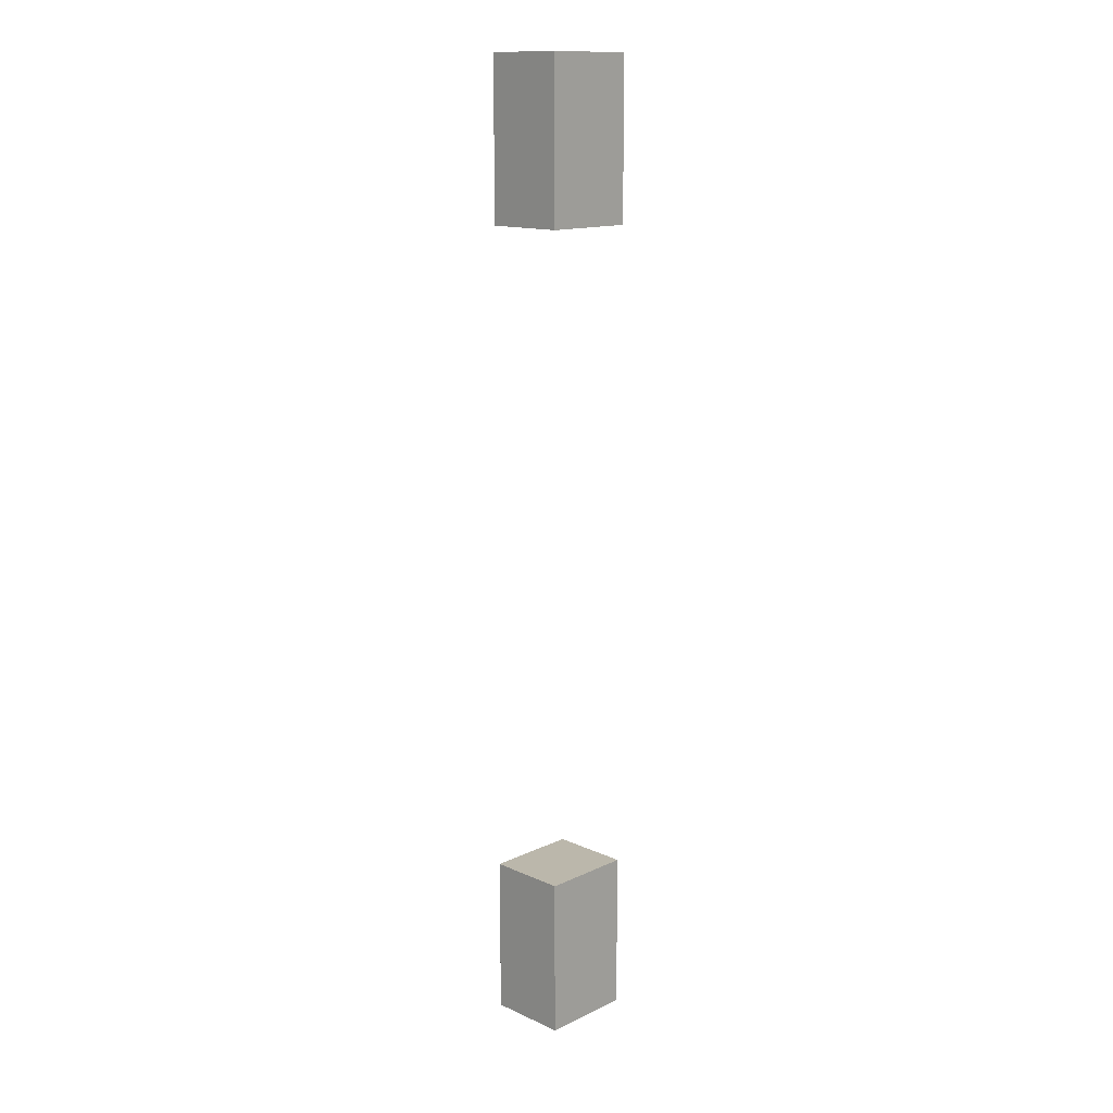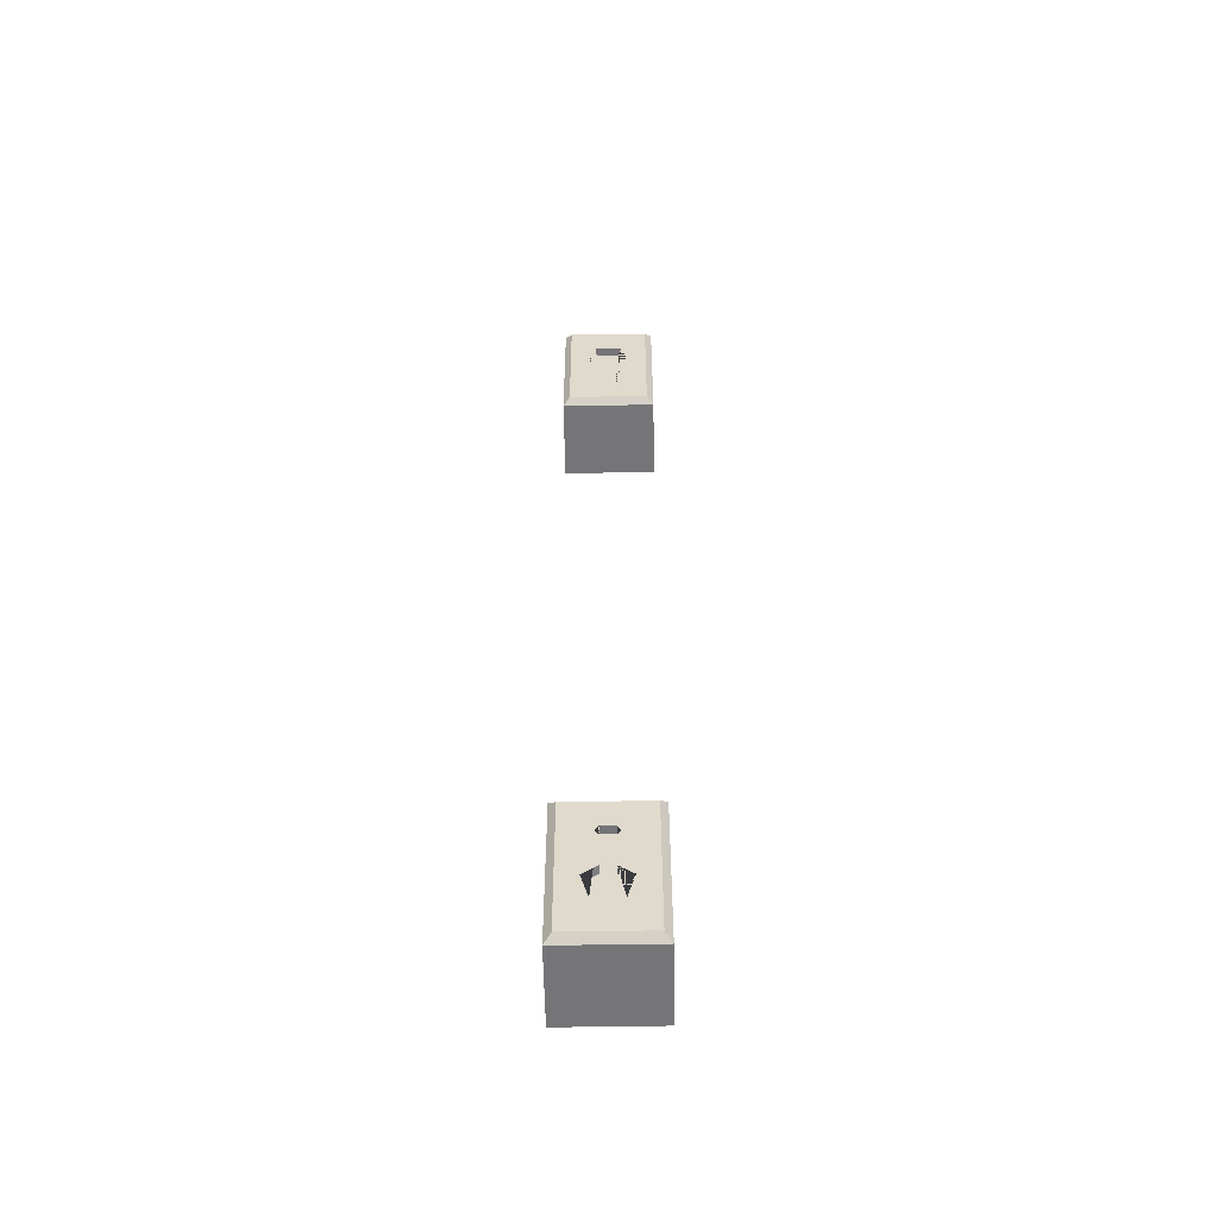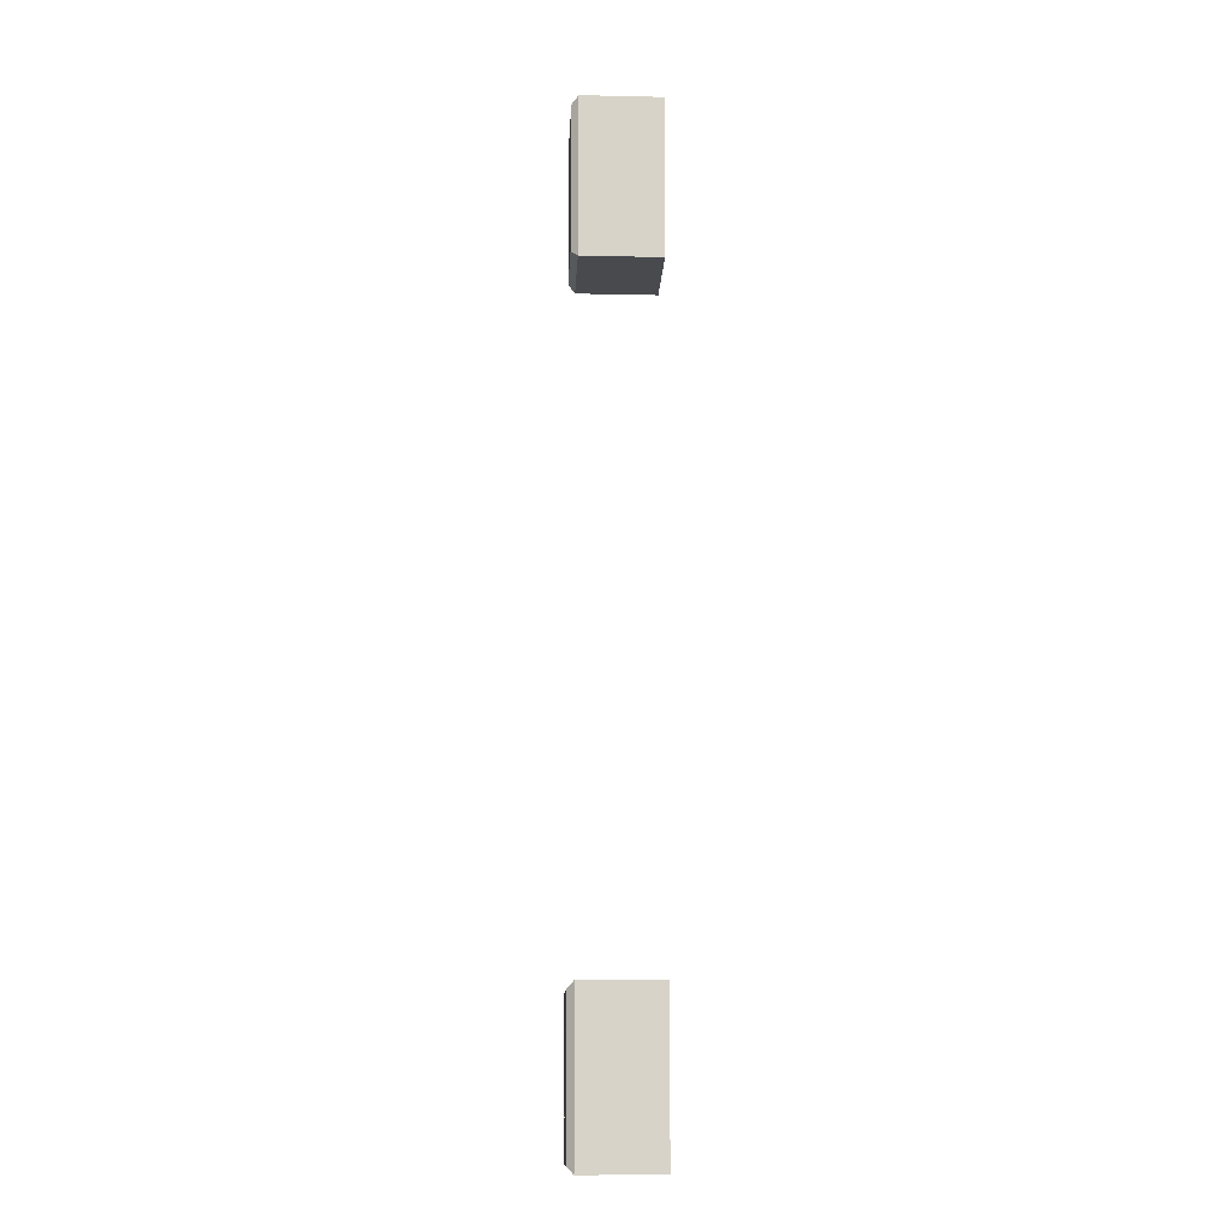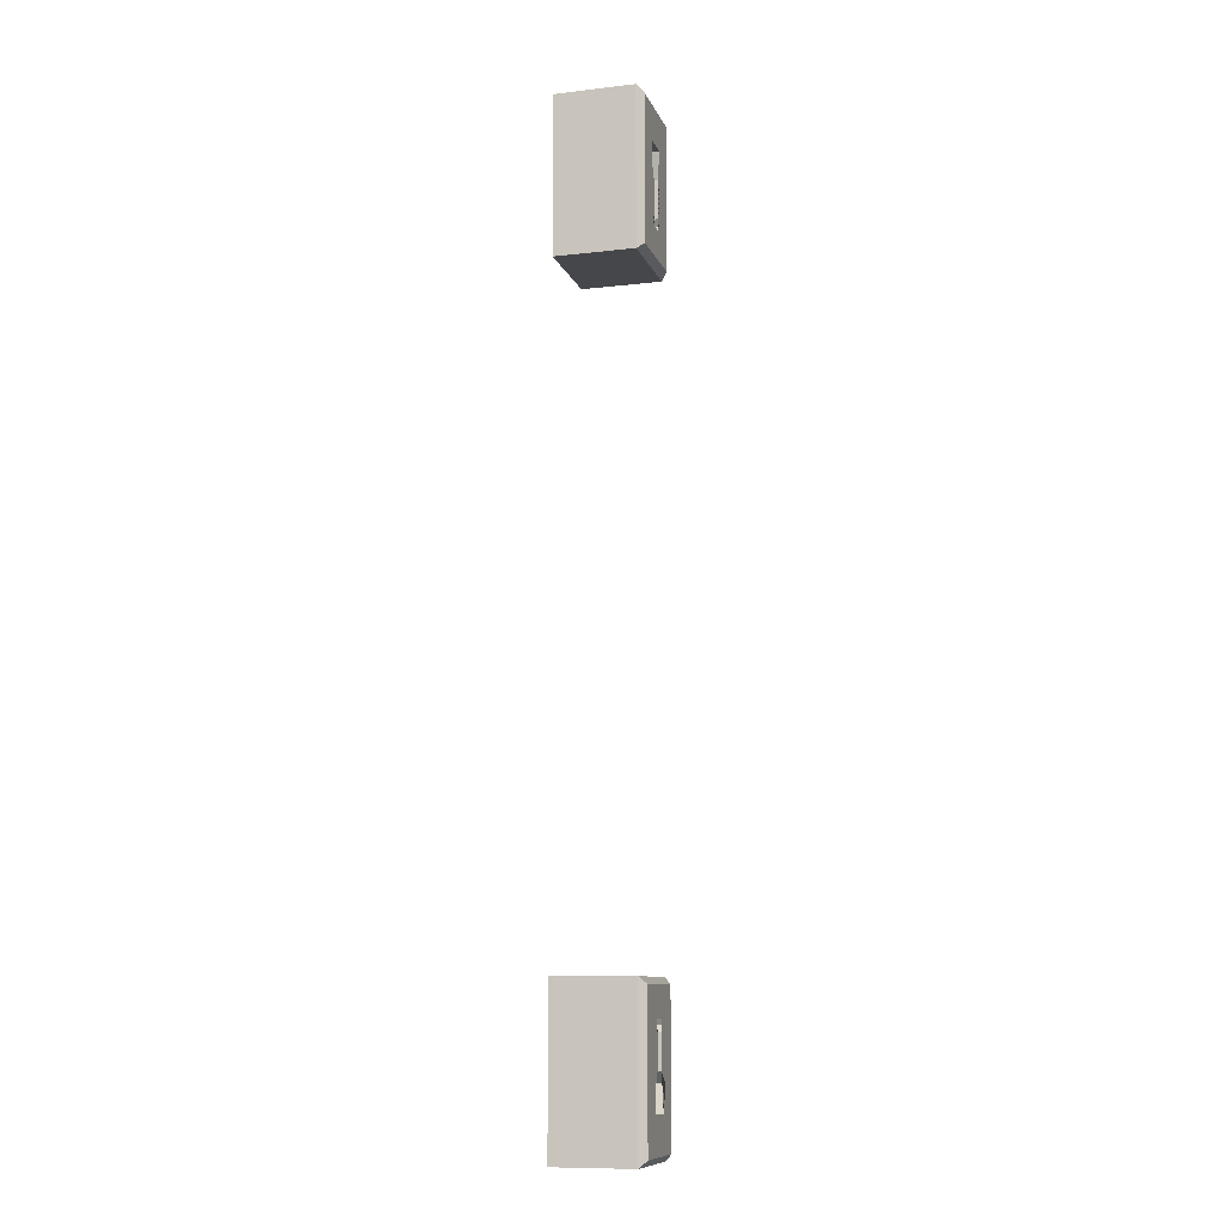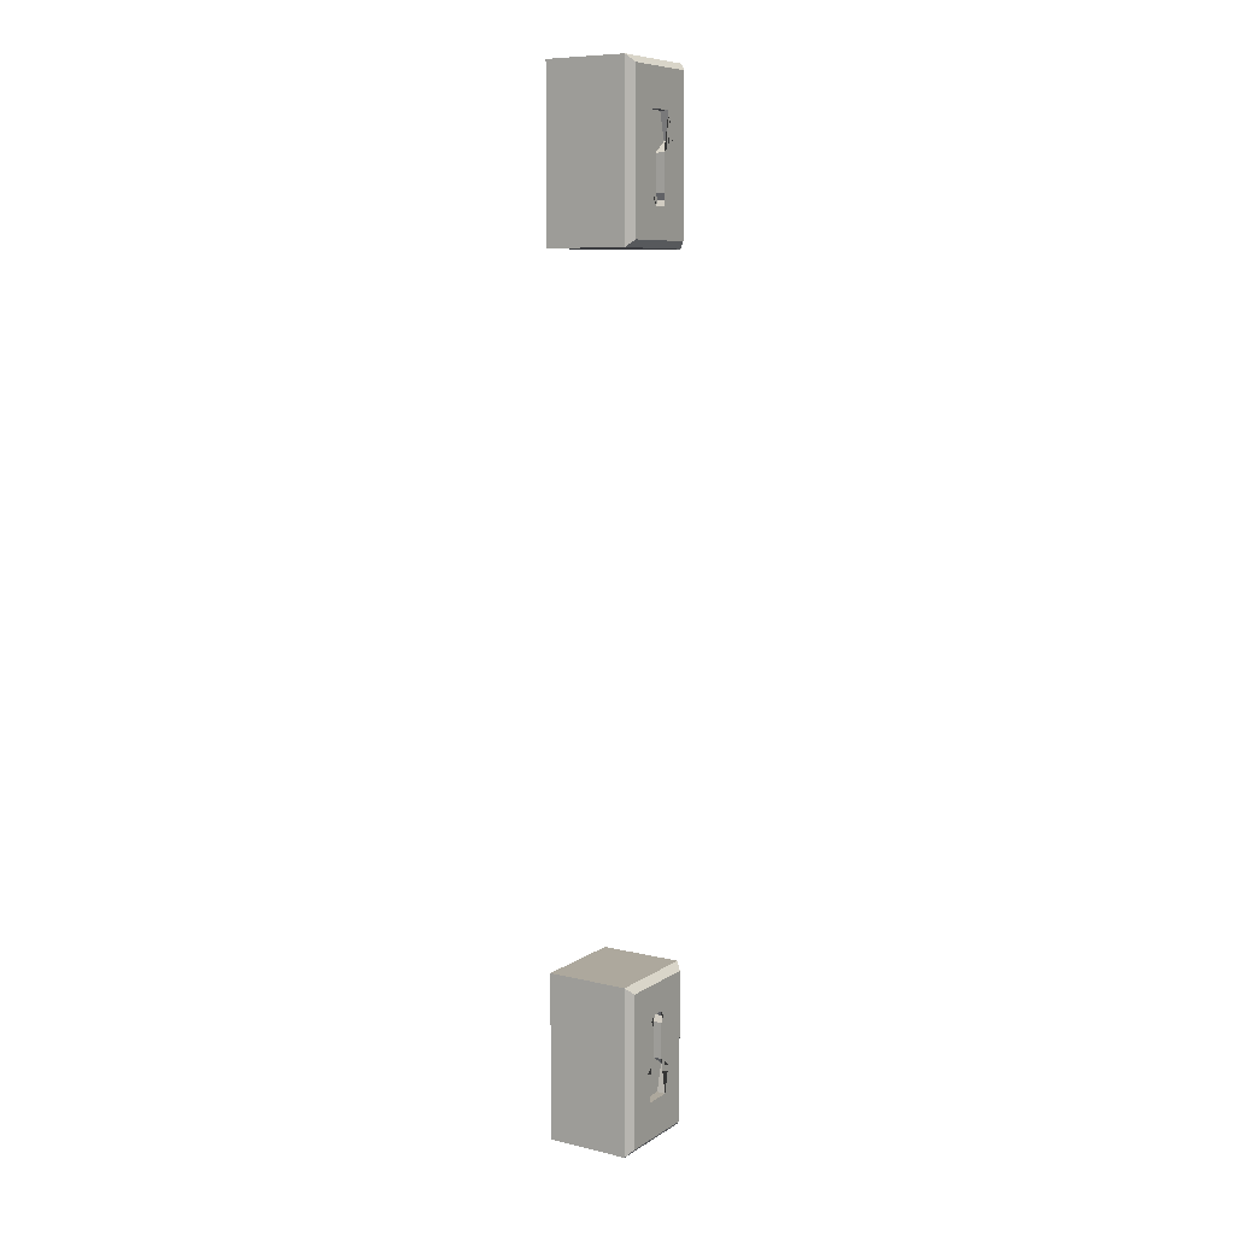
<metadata>
{"format":"obj","ext":"obj","renderer":"f3d","projection":"perspective","resolution":1024,"background":"white","views":[{"elev":14.2,"azim":134.4,"up":"+Y"},{"elev":-56.6,"azim":1.0,"up":"+Y"},{"elev":-13.0,"azim":87.2,"up":"+Y"},{"elev":-10.7,"azim":-74.1,"up":"+Y"},{"elev":8.7,"azim":-57.8,"up":"+Y"}]}
</metadata>
<code>
o Cube.003_Cube.005
v -0.02492 1.361 0.575
v -0.175 1.227 0.55
v -0.05168 1.668 0.575
v -0.175 1.827 0.55
v -0.175 1.227 0.2498
v -0.175 1.827 0.2498
v 0.02492 1.361 0.575
v 0.175 1.227 0.55
v 0.05168 1.668 0.575
v 0.175 1.827 0.55
v 0.175 1.227 0.2498
v 0.175 1.827 0.2498
v -0.15 1.252 0.575
v -0.15 1.802 0.575
v 0.15 1.802 0.575
v 0.15 1.252 0.575
v -0.07799 1.572 0.575
v 0.07799 1.572 0.575
v -0.02492 1.404 0.575
v -0.02492 1.533 0.575
v 0.02492 1.533 0.575
v 0.02492 1.404 0.575
v 0.03969 1.383 0.575
v -0.03969 1.383 0.575
v -0.07799 1.572 0.5429
v -0.05168 1.668 0.5429
v 0.03969 1.383 0.5429
v 0.02492 1.361 0.5429
v 0.07799 1.572 0.5429
v -0.02492 1.404 0.5429
v -0.02492 1.533 0.5429
v 0.05168 1.668 0.5429
v -0.03969 1.383 0.5429
v 0.02492 1.533 0.5429
v 0.02492 1.404 0.5429
v -0.02492 1.361 0.5429
v -0.02492 -1.361 0.575
v -0.175 -1.227 0.55
v -0.05168 -1.668 0.575
v -0.175 -1.827 0.55
v -0.175 -1.227 0.2498
v -0.175 -1.827 0.2498
v 0.02492 -1.361 0.575
v 0.175 -1.227 0.55
v 0.05168 -1.668 0.575
v 0.175 -1.827 0.55
v 0.175 -1.227 0.2498
v 0.175 -1.827 0.2498
v -0.15 -1.252 0.575
v -0.15 -1.802 0.575
v 0.15 -1.802 0.575
v 0.15 -1.252 0.575
v -0.07799 -1.572 0.575
v 0.07799 -1.572 0.575
v -0.02492 -1.404 0.575
v -0.02492 -1.533 0.575
v 0.02492 -1.533 0.575
v 0.02492 -1.404 0.575
v 0.03969 -1.383 0.575
v -0.03969 -1.383 0.575
v -0.07799 -1.572 0.5429
v -0.05168 -1.668 0.5429
v 0.03969 -1.383 0.5429
v 0.02492 -1.361 0.5429
v 0.07799 -1.572 0.5429
v -0.02492 -1.404 0.5429
v -0.02492 -1.533 0.5429
v 0.05168 -1.668 0.5429
v -0.03969 -1.383 0.5429
v 0.02492 -1.533 0.5429
v 0.02492 -1.404 0.5429
v -0.02492 -1.361 0.5429
f 18 9 32 29
f 11 12 10 8
f 12 6 4 10
f 2 4 6 5
f 13 14 4 2
f 5 6 12 11
f 15 16 8 10
f 2 8 16 13
f 10 4 14 15
f 5 11 8 2
f 1 24 19 20 17 3 14 13
f 9 18 21 22 23 7 16 15
f 7 1 13 16
f 3 9 15 14
f 21 18 29 34
f 17 20 31 25
f 7 23 27 28
f 24 1 36 33
f 27 35 30 33
f 29 32 26 25
f 35 34 31 30
f 34 29 25 31
f 28 27 33 36
f 22 21 34 35
f 20 19 30 31
f 19 24 33 30
f 23 22 35 27
f 3 17 25 26
f 1 7 28 36
f 9 3 26 32
f 54 65 68 45
f 47 44 46 48
f 48 46 40 42
f 38 41 42 40
f 49 38 40 50
f 41 47 48 42
f 51 46 44 52
f 38 49 52 44
f 46 51 50 40
f 41 38 44 47
f 37 49 50 39 53 56 55 60
f 45 51 52 43 59 58 57 54
f 43 52 49 37
f 39 50 51 45
f 57 70 65 54
f 53 61 67 56
f 43 64 63 59
f 60 69 72 37
f 63 69 66 71
f 65 61 62 68
f 71 66 67 70
f 70 67 61 65
f 64 72 69 63
f 58 71 70 57
f 56 67 66 55
f 55 66 69 60
f 59 63 71 58
f 39 62 61 53
f 37 72 64 43
f 45 68 62 39

</code>
